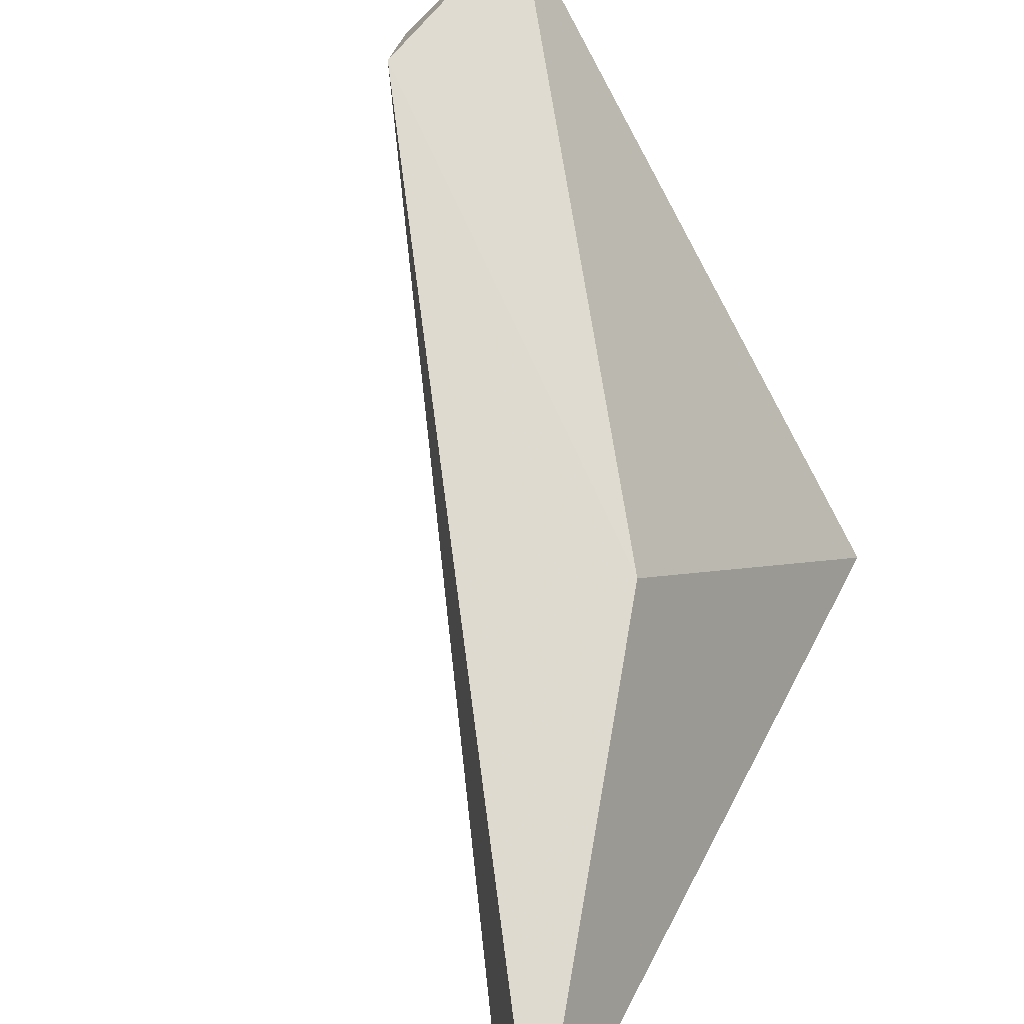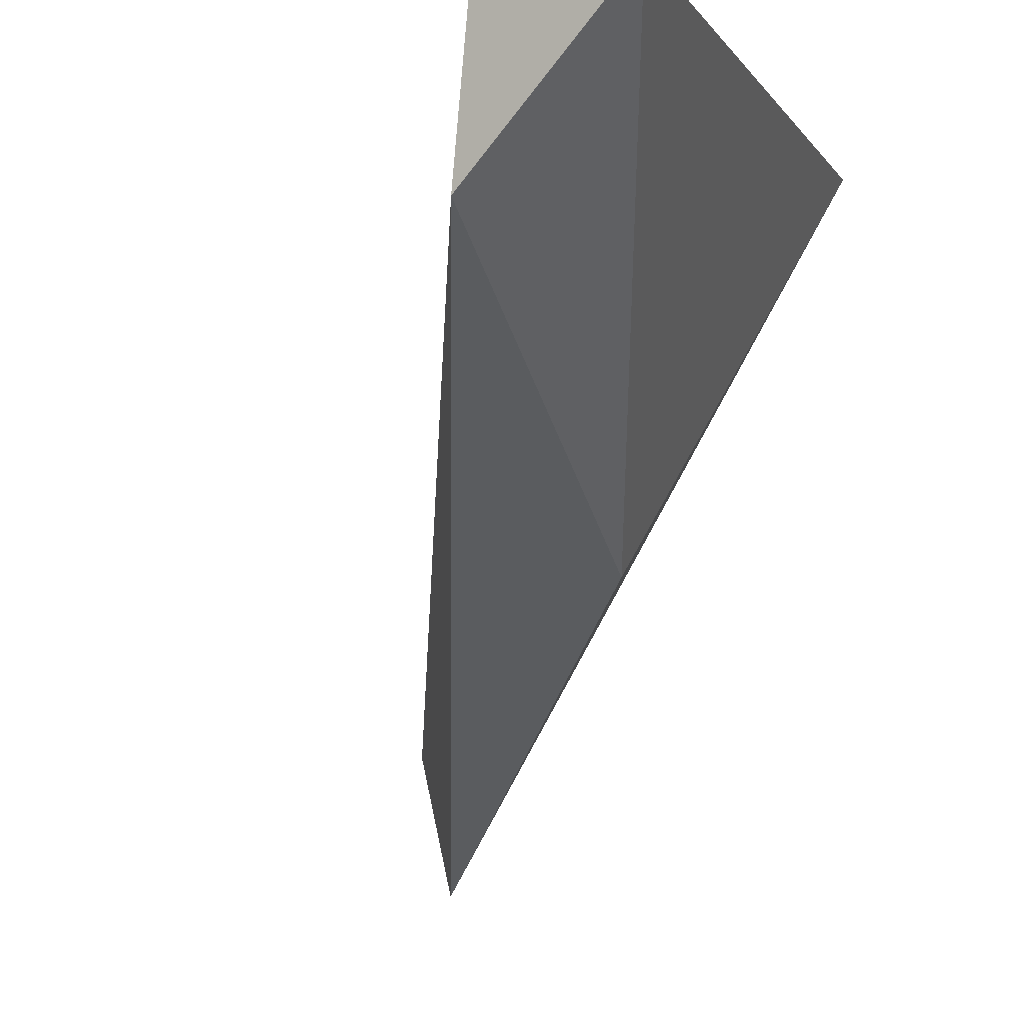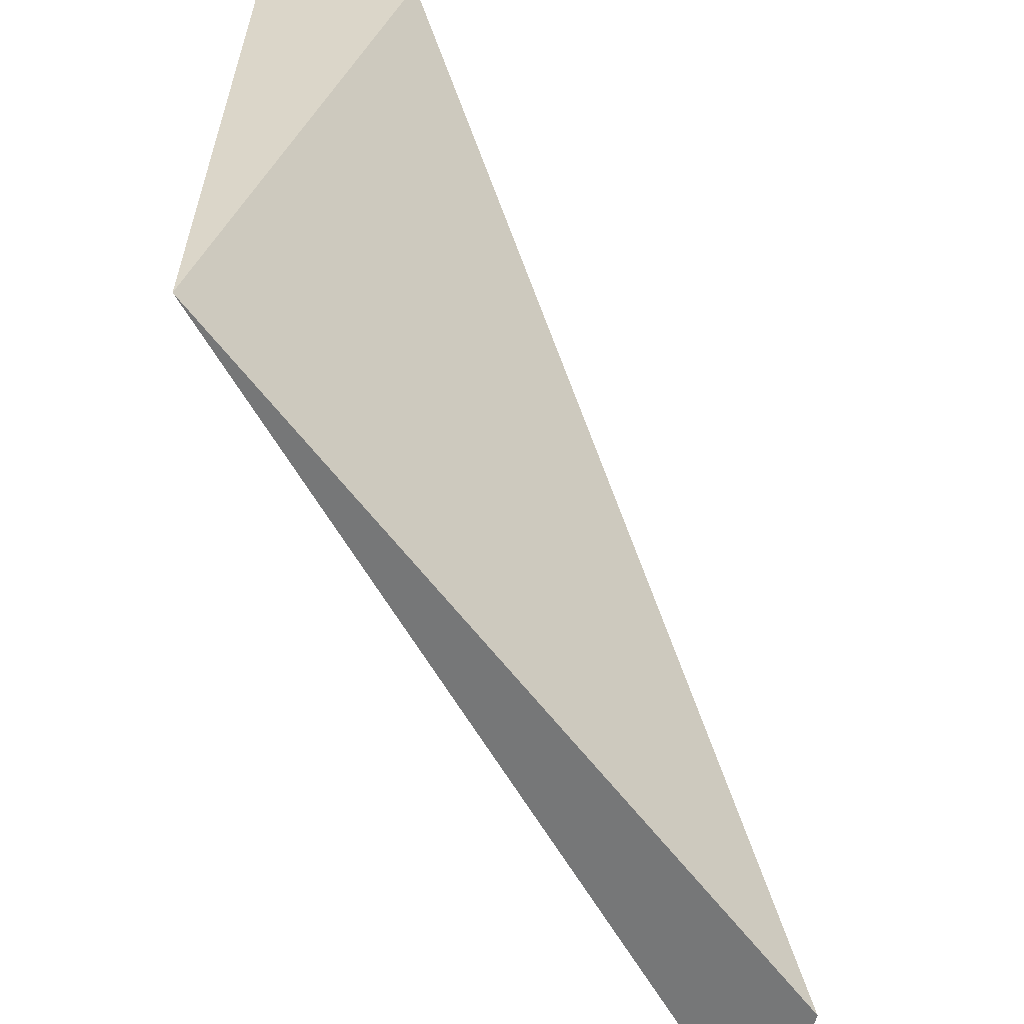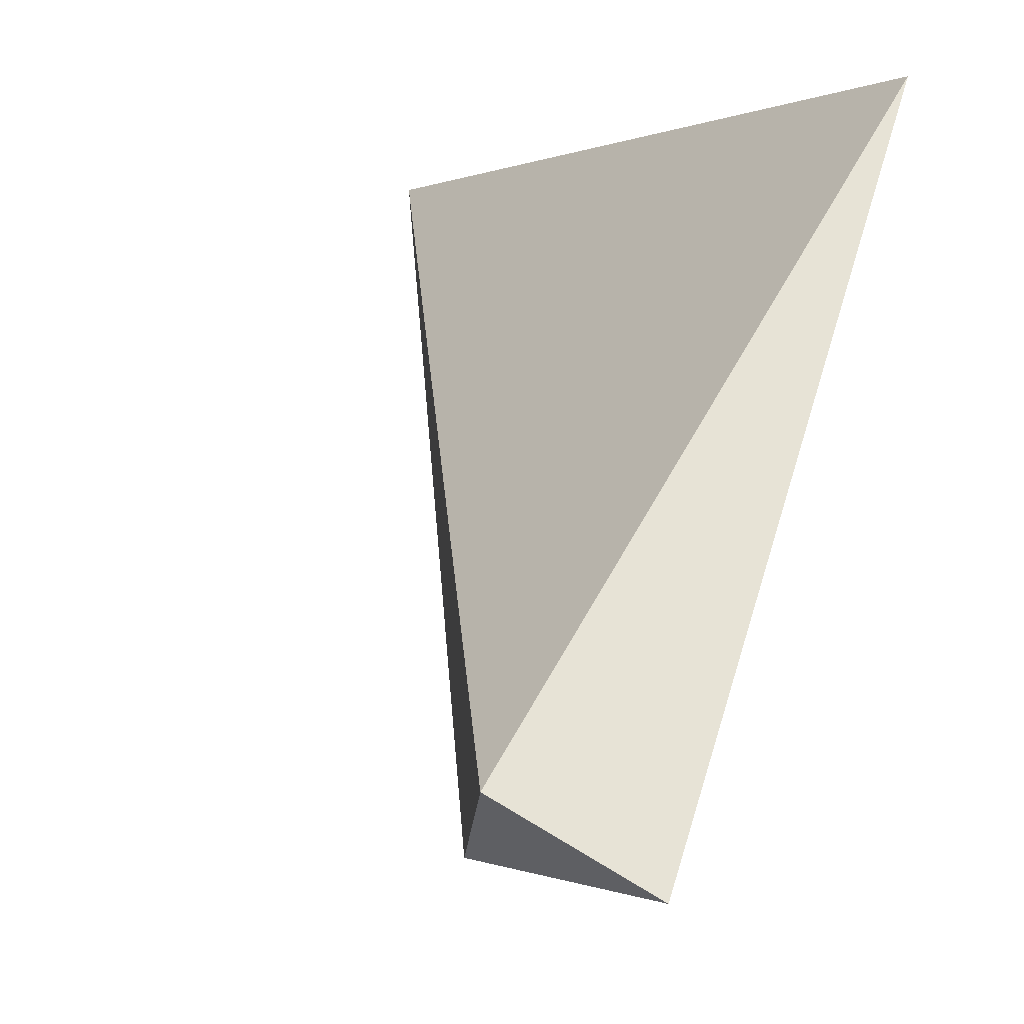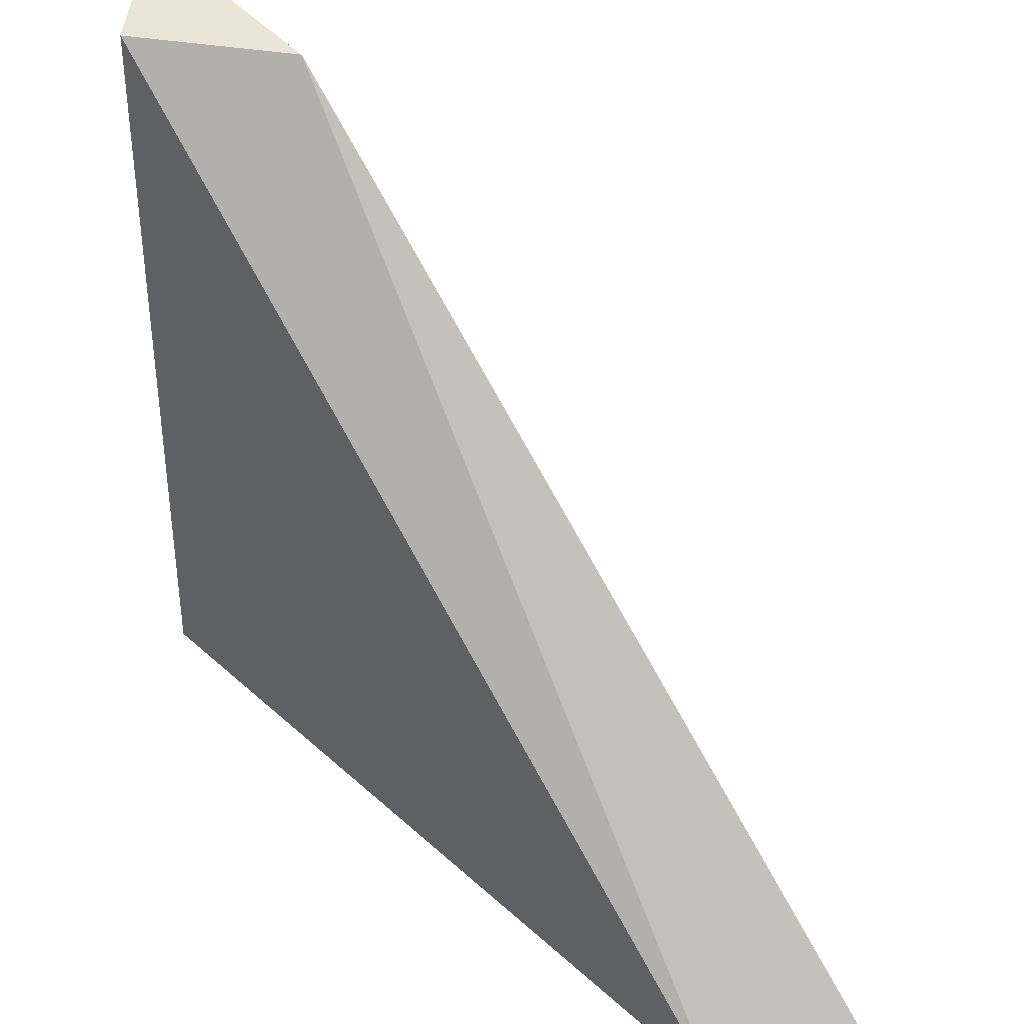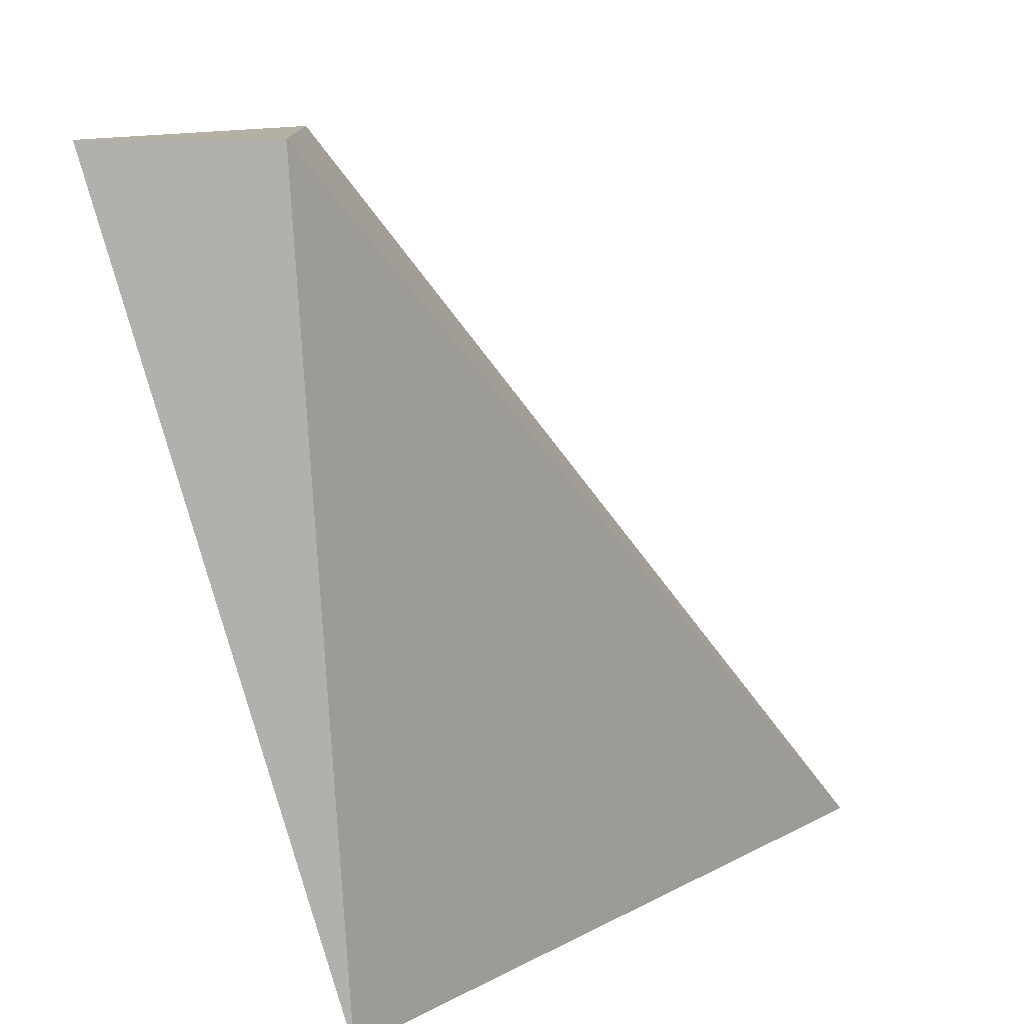
<metadata>
{"format":"obj","ext":"obj","renderer":"f3d","projection":"perspective","resolution":1024,"background":"white","views":[{"elev":-74.6,"azim":43.9,"up":"+Y"},{"elev":-6.6,"azim":33.7,"up":"+Y"},{"elev":29.7,"azim":-164.1,"up":"+Y"},{"elev":62.7,"azim":32.3,"up":"+Y"},{"elev":44.1,"azim":-85.5,"up":"+Z"},{"elev":11.6,"azim":174.8,"up":"+Z"}]}
</metadata>
<code>
v 0.568 0.4255 0.3453
v 0.7565 0.7745 1
v 0.7798 0.9999 1
v 0.05763 0.0001212 0
v 0.9976 1 1
v 0.004312 0.2059 7.776e-17
v 0.7222 1 7.401e-16
f 4 2 6
f 7 4 6
f 1 7 5
f 7 1 4
f 2 1 5
f 1 2 4
f 3 2 5
f 7 3 5
f 2 3 6
f 3 7 6

</code>
